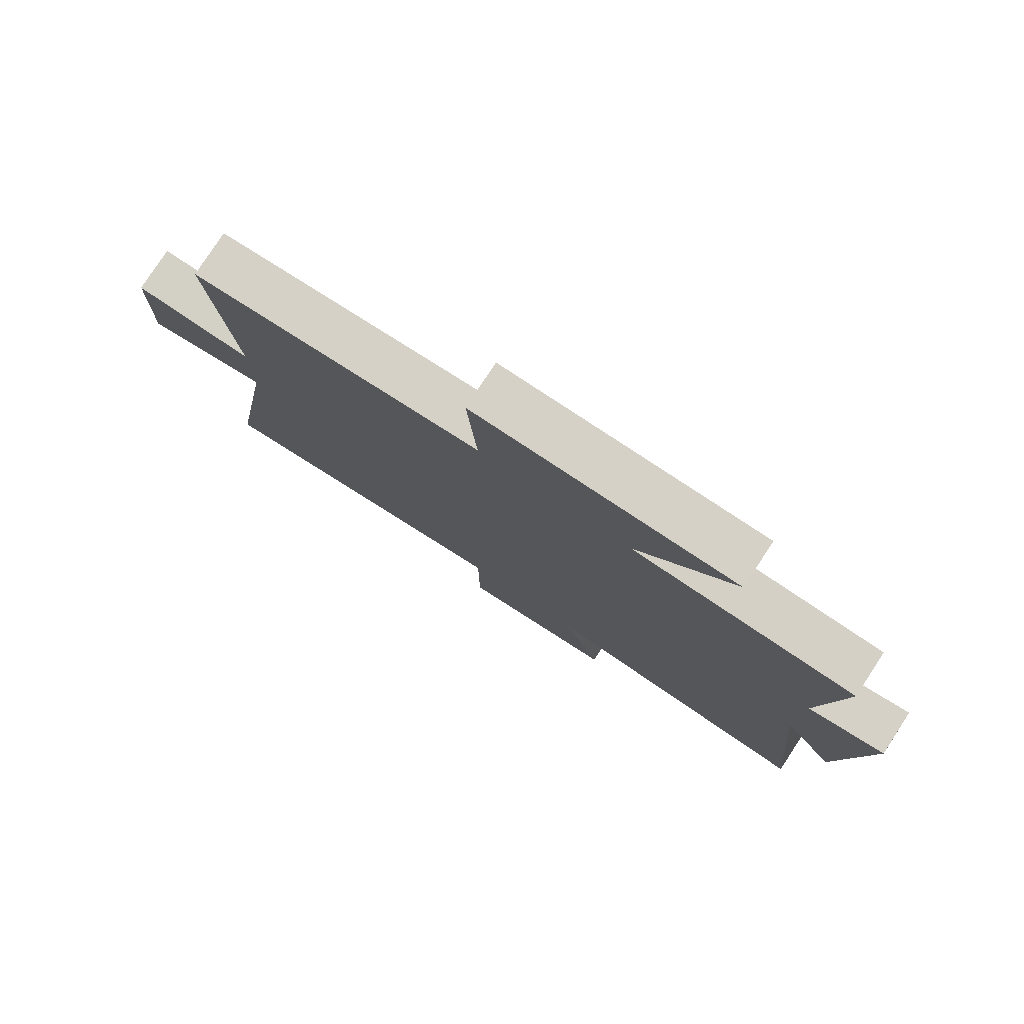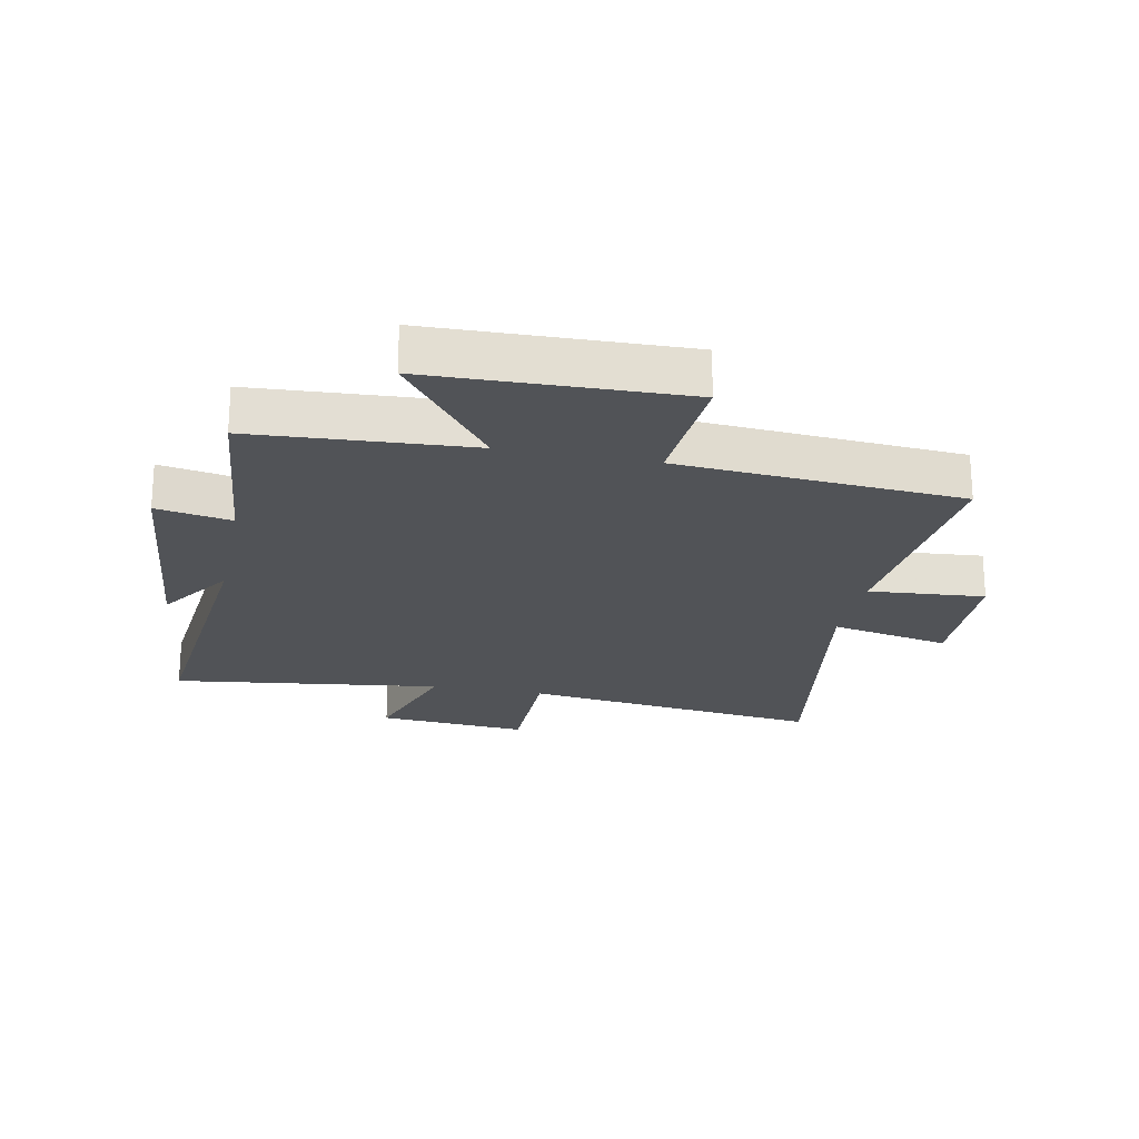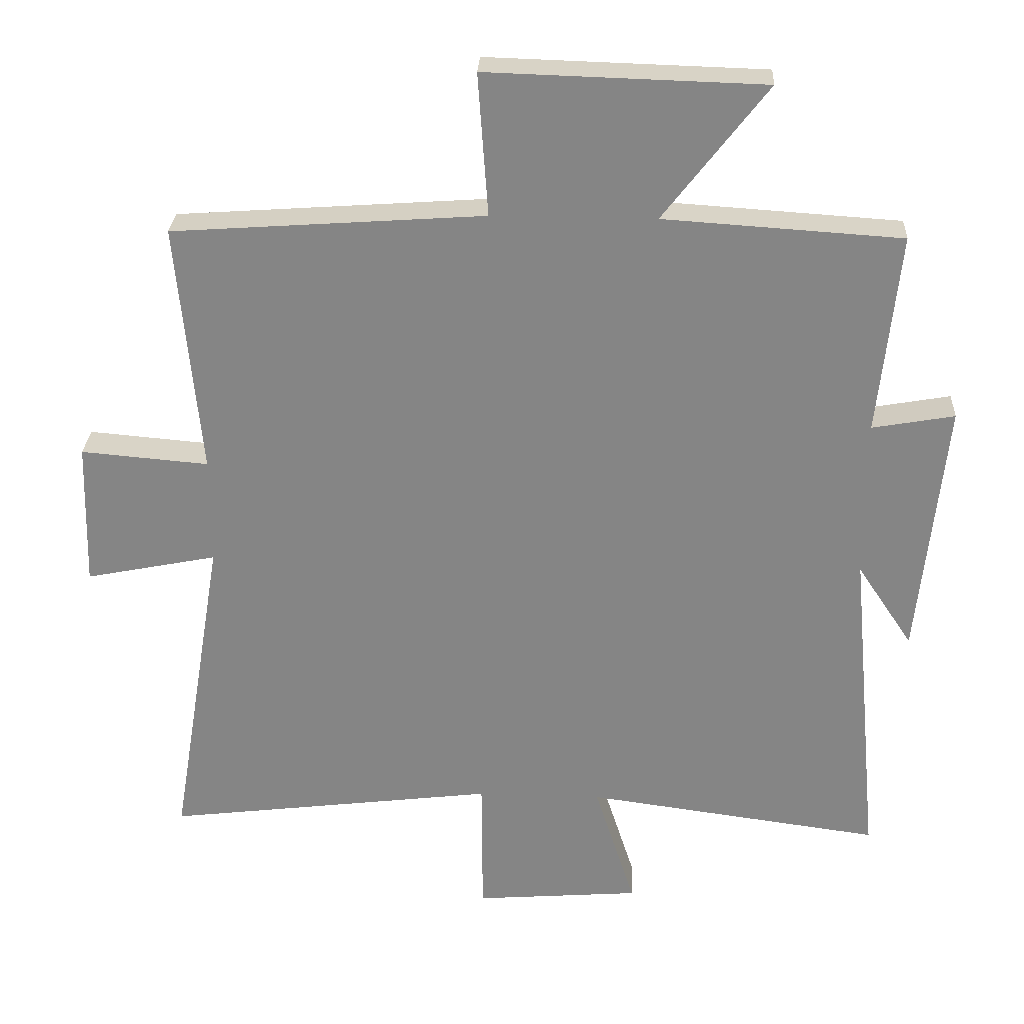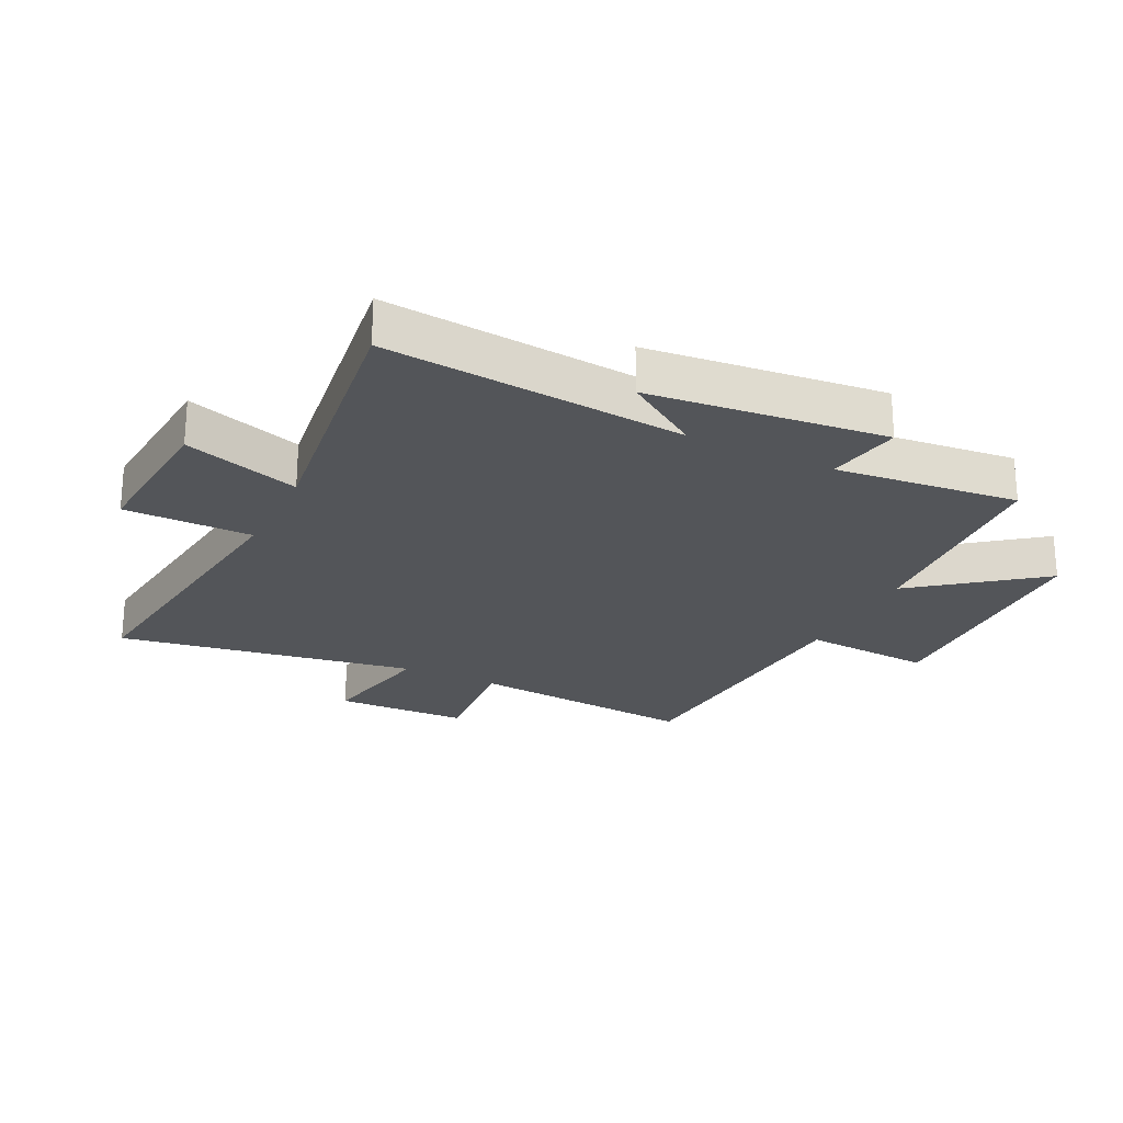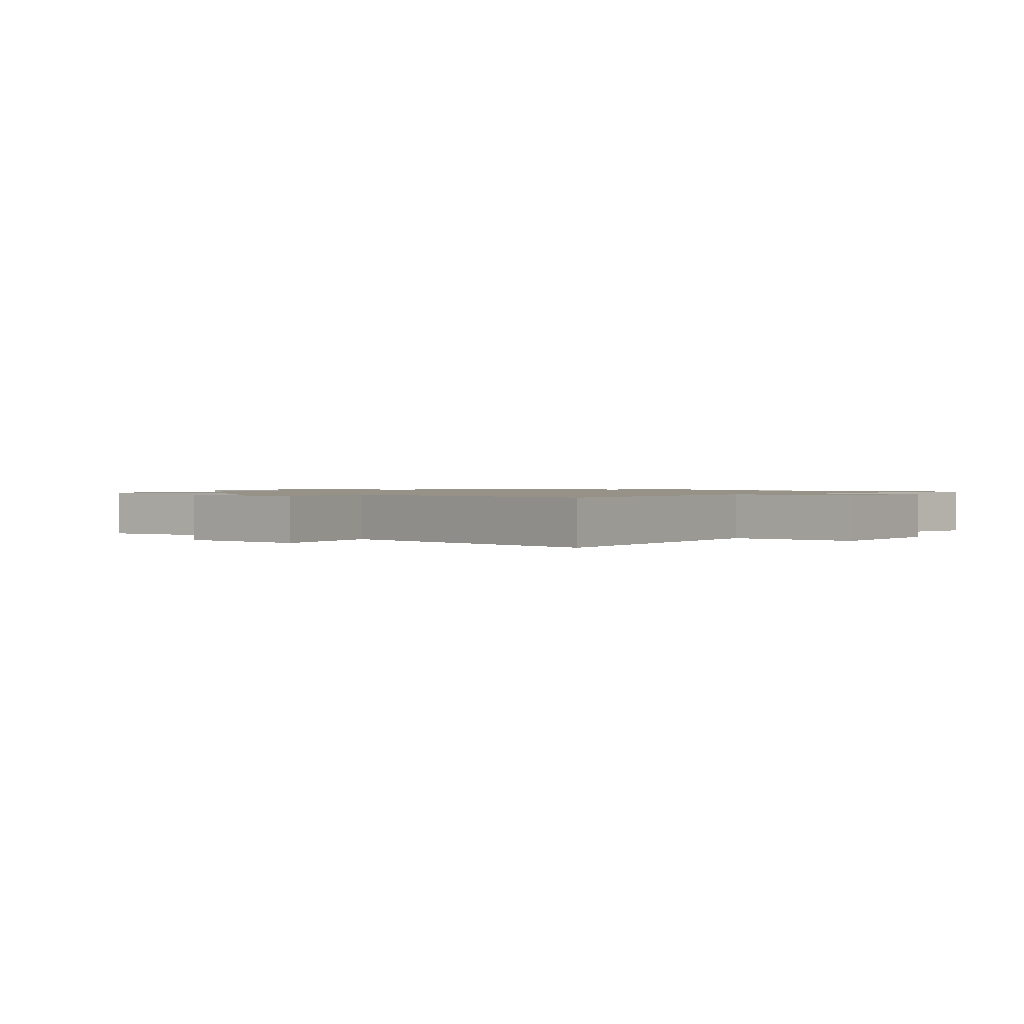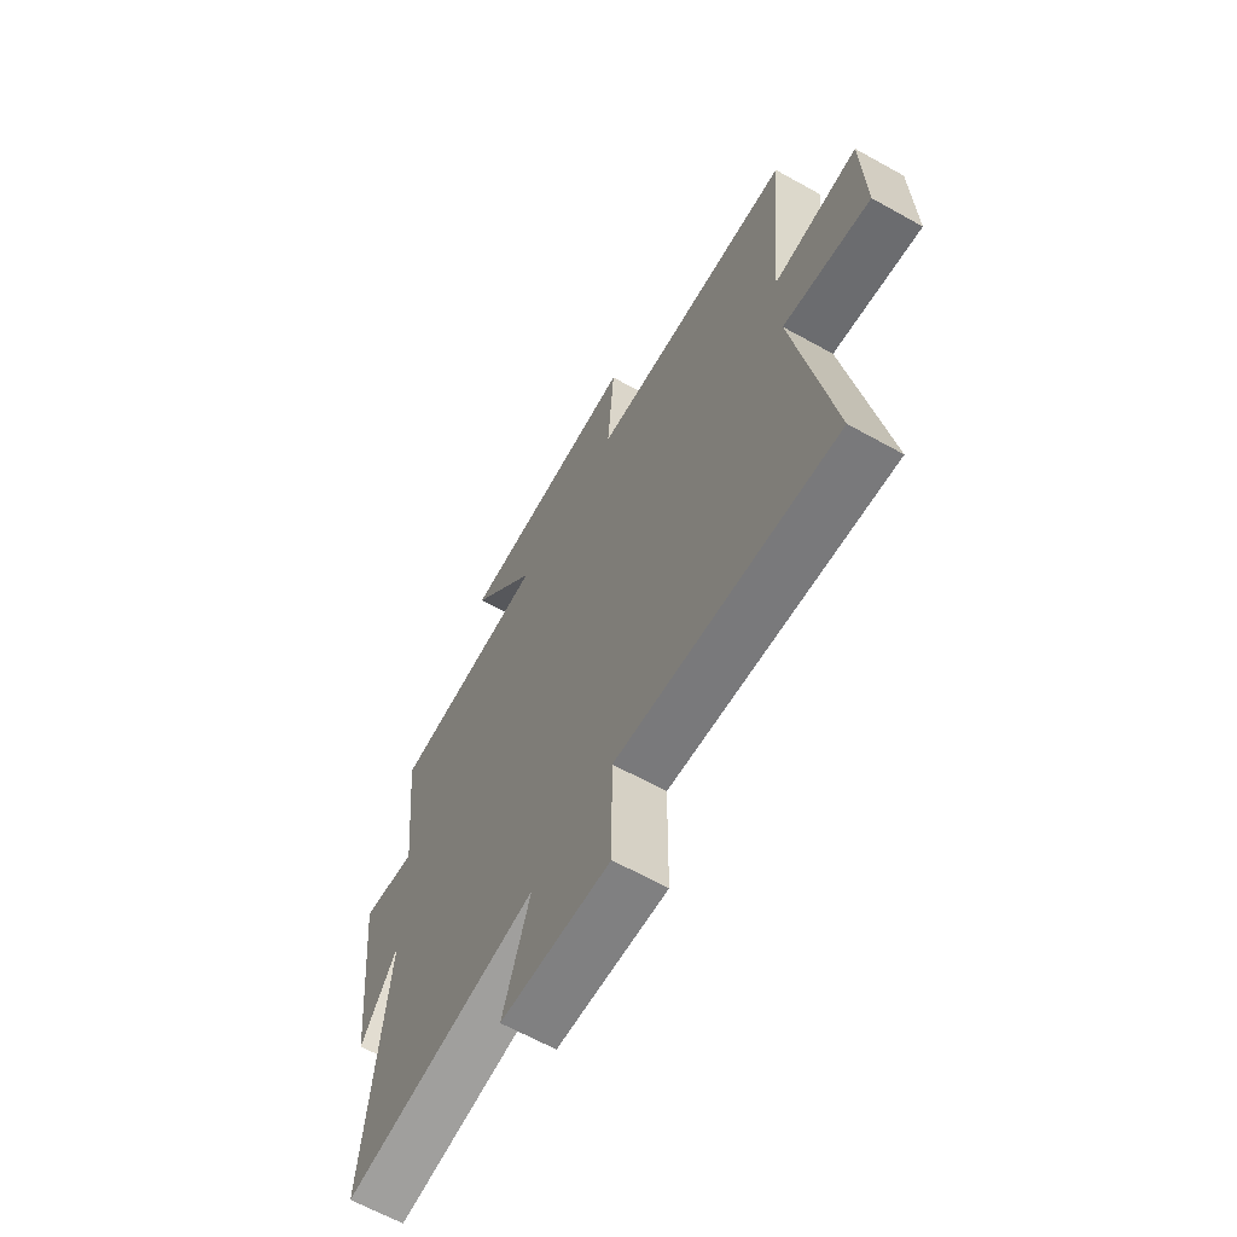
<metadata>
{"format":"obj","ext":"obj","renderer":"f3d","projection":"perspective","resolution":1024,"background":"white","views":[{"elev":79.1,"azim":-146.8,"up":"+Z"},{"elev":-22.0,"azim":-11.5,"up":"+Y"},{"elev":27.8,"azim":-177.1,"up":"+Z"},{"elev":-24.0,"azim":-116.1,"up":"+Y"},{"elev":1.1,"azim":129.3,"up":"+Y"},{"elev":-64.5,"azim":60.7,"up":"+Z"}]}
</metadata>
<code>
v 0.535 0.07 0.467
v 0.5 0.07 0.09
v 0.691 0.07 0.106
v 0.697 0.07 -0.112
v 0.5 0.07 -0.072
v 0.581 0.07 -0.562
v 0.085 0.07 -0.5
v 0.084 0.07 -0.71
v -0.164 0.07 -0.69
v -0.103 0.07 -0.5
v -0.546 0.07 -0.559
v -0.5 0.07 -0.066
v -0.583 0.07 -0.19
v -0.623 0.07 0.198
v -0.5 0.07 0.176
v -0.531 0.07 0.477
v -0.175 0.07 0.5
v -0.33 0.07 0.701
v 0.084 0.07 0.713
v 0.069 0.07 0.5
v 0.535 0 0.467
v 0.5 0 0.09
v 0.691 0 0.106
v 0.697 0 -0.112
v 0.5 0 -0.072
v 0.581 0 -0.562
v 0.085 0 -0.5
v 0.084 0 -0.71
v -0.164 0 -0.69
v -0.103 0 -0.5
v -0.546 0 -0.559
v -0.5 0 -0.066
v -0.583 0 -0.19
v -0.623 0 0.198
v -0.5 0 0.176
v -0.531 0 0.477
v -0.175 0 0.5
v -0.33 0 0.701
v 0.084 0 0.713
v 0.069 0 0.5
f 17 18 19 20
f 15 16 17 20
f 15 20 1 2
f 12 13 14 15
f 12 15 2
f 10 11 12 2
f 7 8 9 10
f 7 10 2
f 5 6 7
f 5 7 2
f 2 3 4 5
f 40 39 38 37
f 40 37 36 35
f 22 21 40 35
f 35 34 33 32
f 22 35 32
f 22 32 31 30
f 30 29 28 27
f 22 30 27
f 27 26 25
f 22 27 25
f 25 24 23 22
f 1 21 22 2
f 2 22 23 3
f 3 23 24 4
f 4 24 25 5
f 5 25 26 6
f 6 26 27 7
f 7 27 28 8
f 8 28 29 9
f 9 29 30 10
f 10 30 31 11
f 11 31 32 12
f 12 32 33 13
f 13 33 34 14
f 14 34 35 15
f 15 35 36 16
f 16 36 37 17
f 17 37 38 18
f 18 38 39 19
f 19 39 40 20
f 20 40 21 1

</code>
